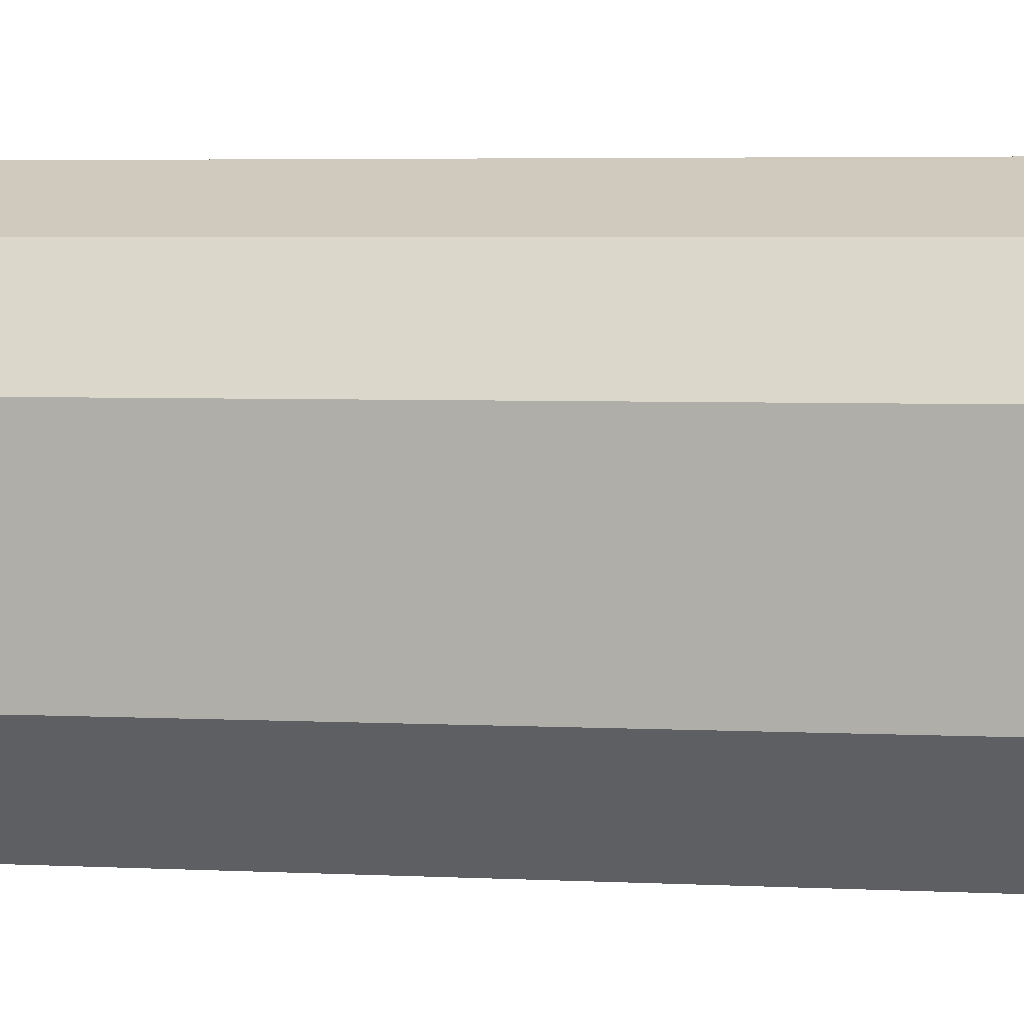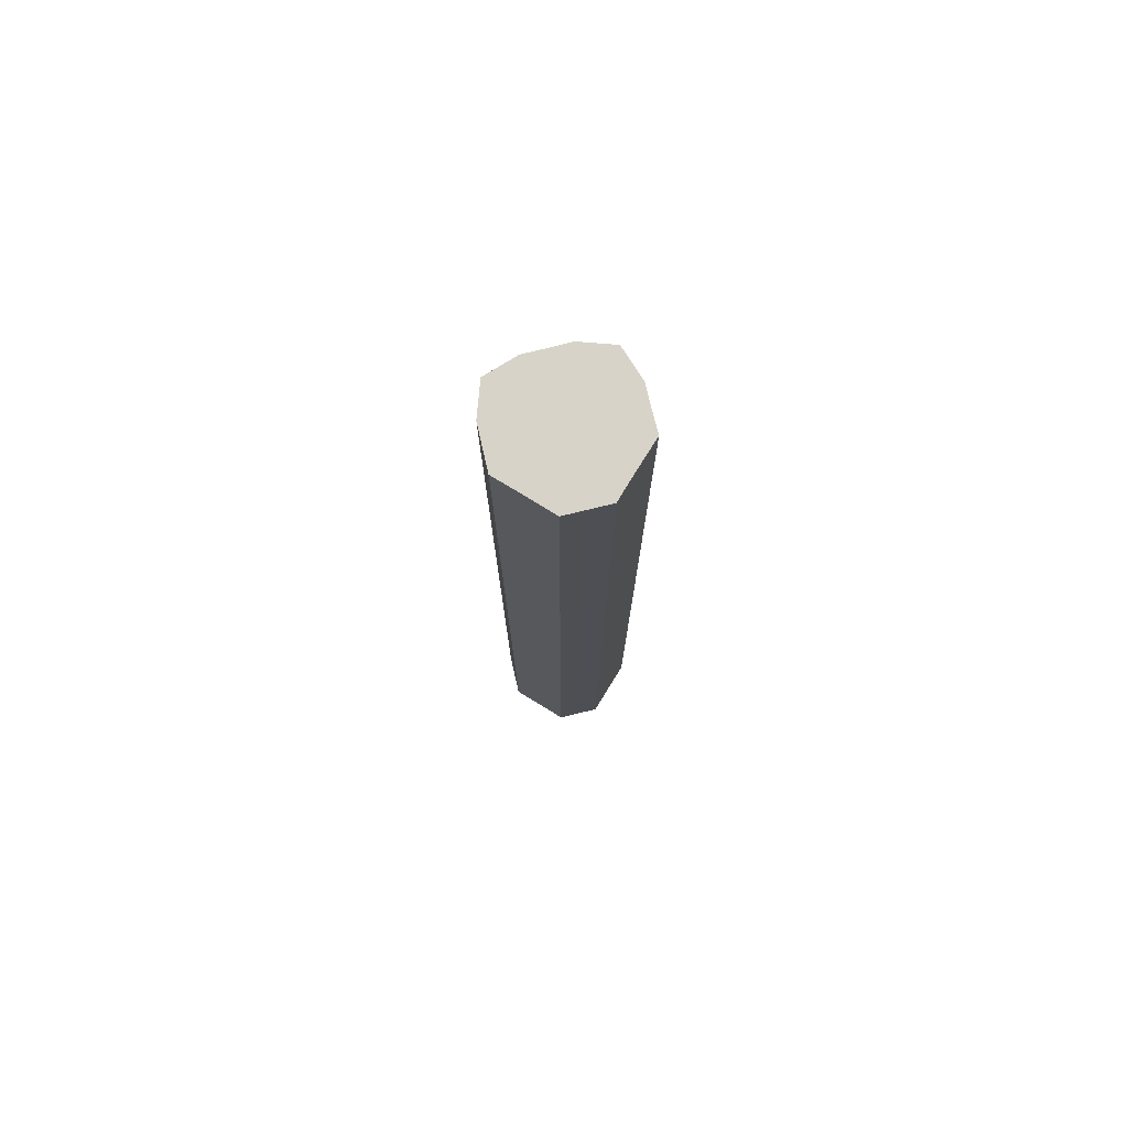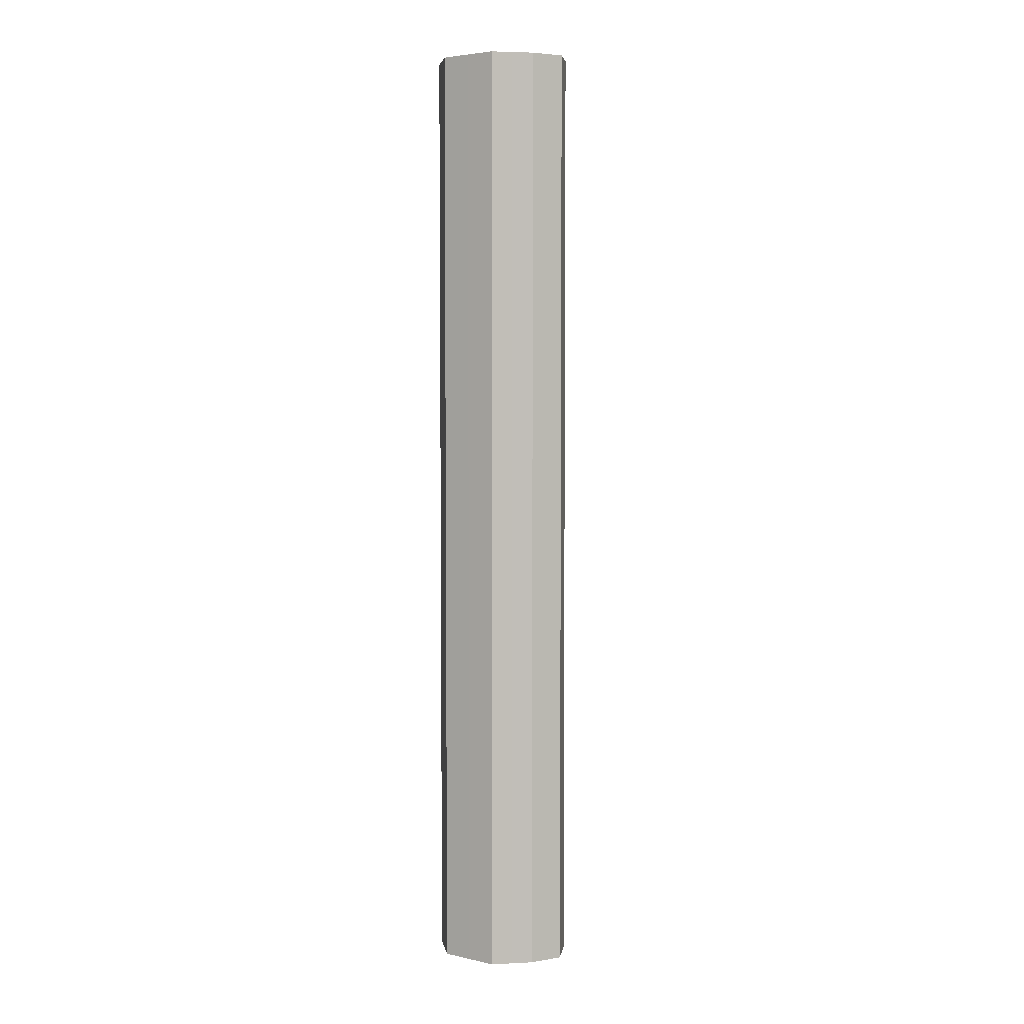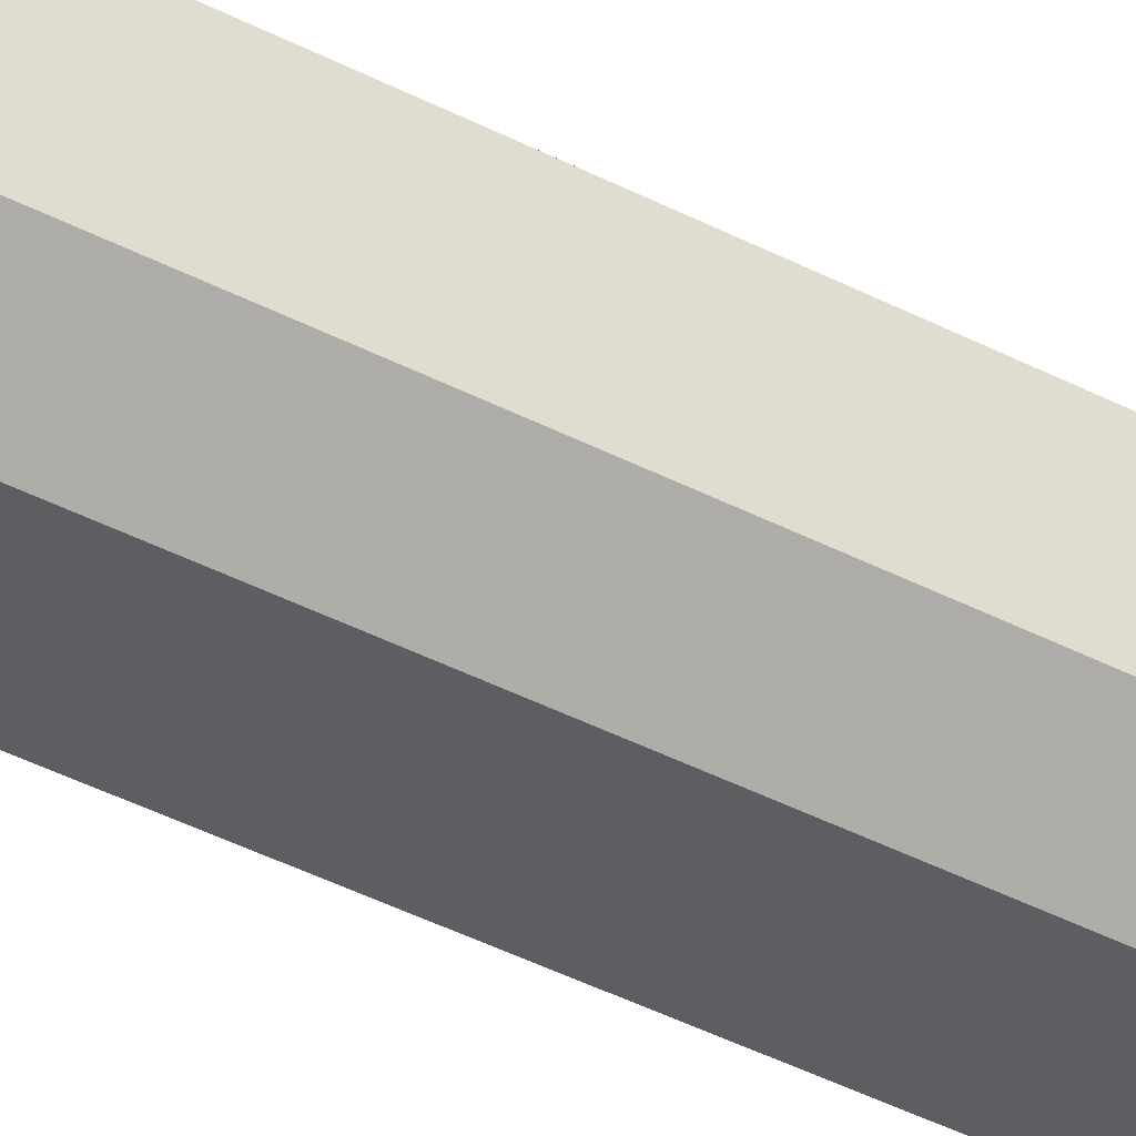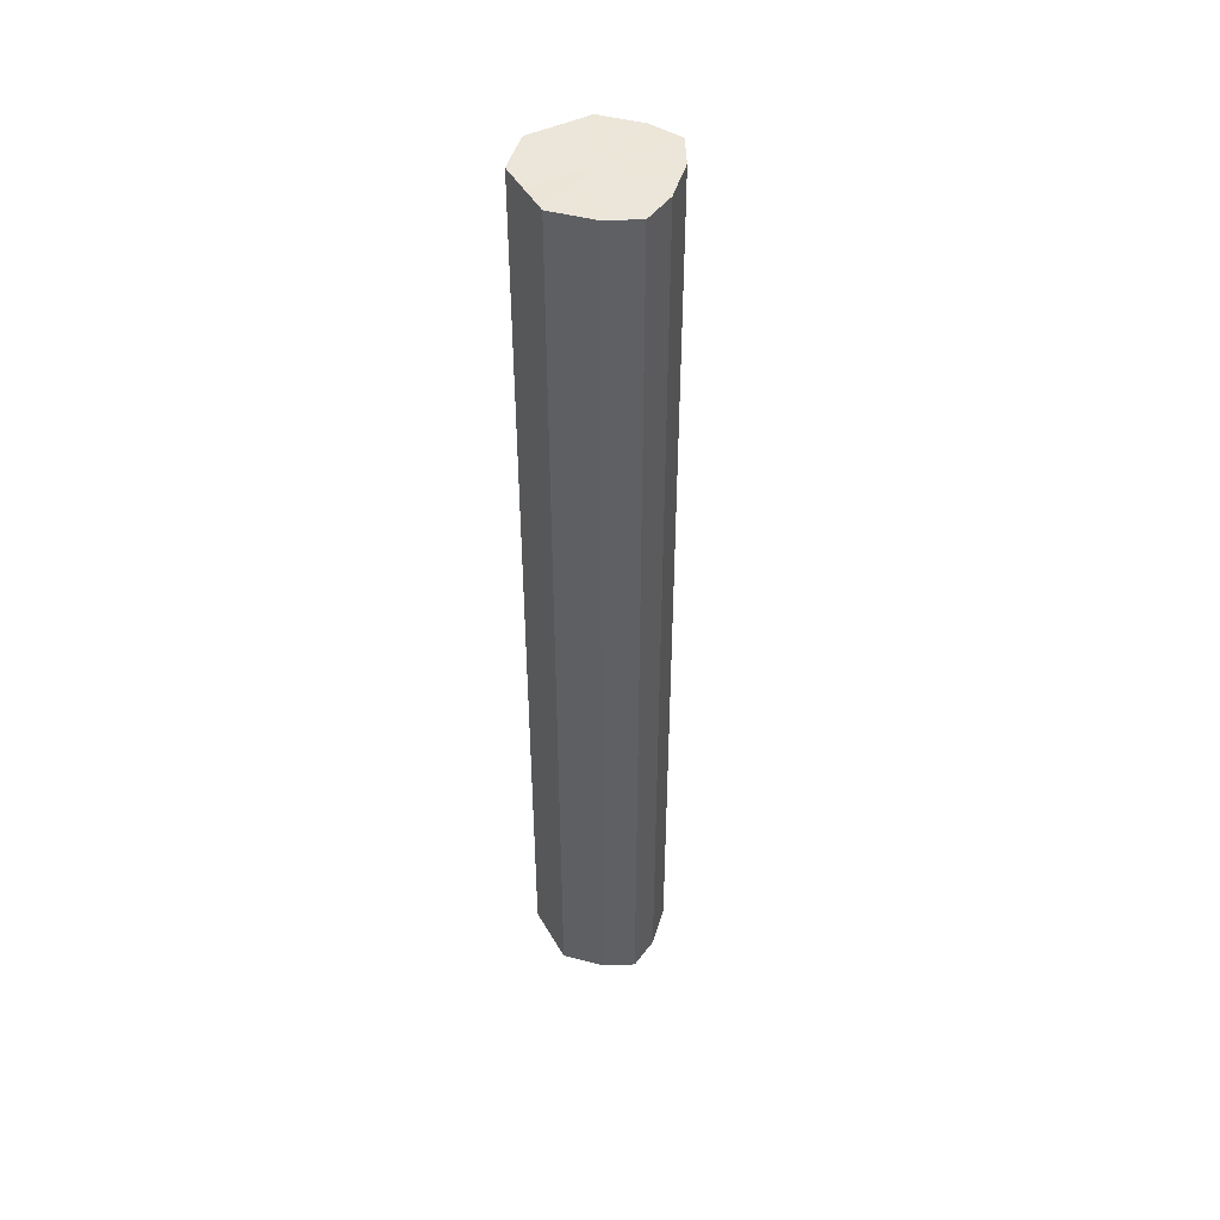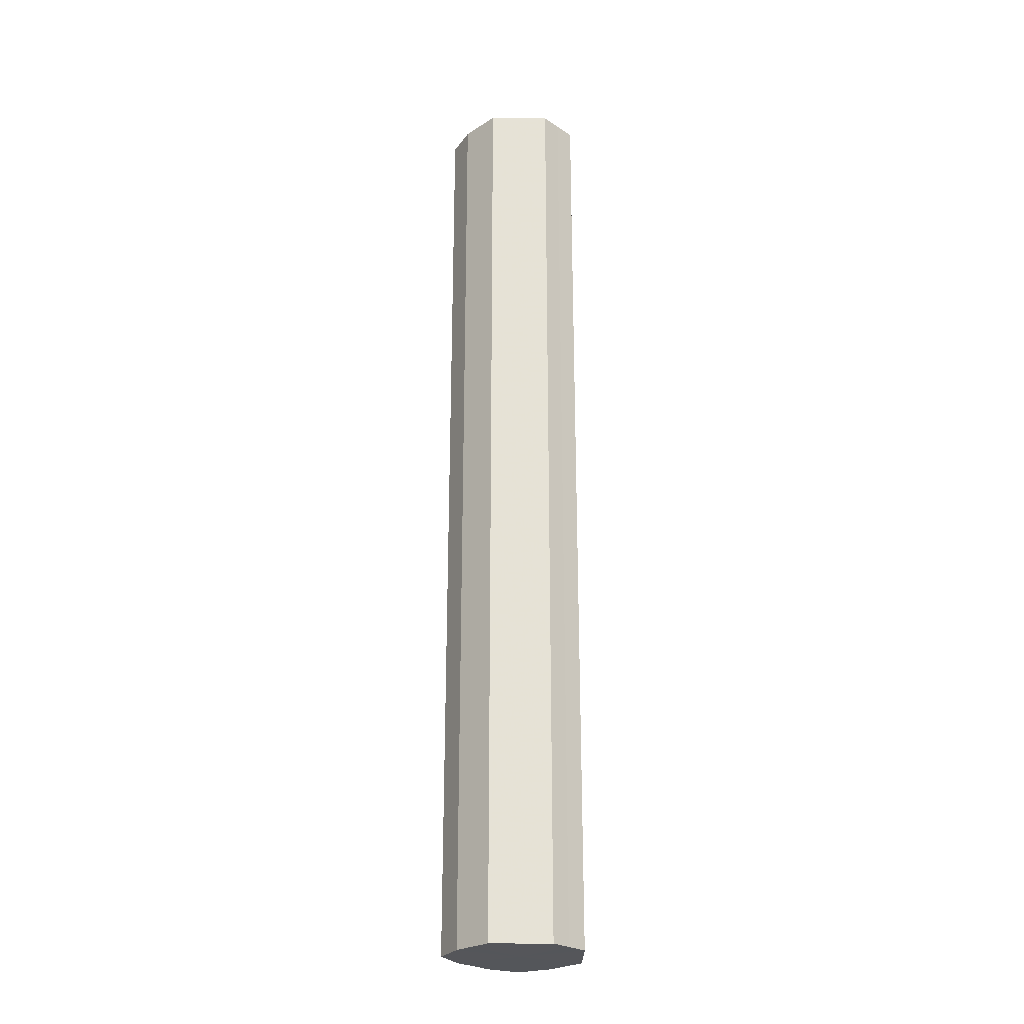
<metadata>
{"format":"obj","ext":"obj","renderer":"f3d","projection":"perspective","resolution":1024,"background":"white","views":[{"elev":1.6,"azim":114.1,"up":"+Y"},{"elev":76.6,"azim":31.5,"up":"+Z"},{"elev":4.3,"azim":125.3,"up":"+Z"},{"elev":-39.0,"azim":56.4,"up":"+Y"},{"elev":46.7,"azim":151.5,"up":"+Z"},{"elev":-25.8,"azim":-0.7,"up":"+Z"}]}
</metadata>
<code>
o 19497
v 2251 1860 7.412
v 2251 1860 7.412
v 2251 1860 8.042
v 2251 1860 7.412
v 2251 1860 8.042
v 2251 1860 7.412
v 2251 1860 8.042
v 2251 1860 7.412
v 2251 1860 8.042
v 2251 1860 7.412
v 2251 1860 8.042
v 2251 1860 7.412
v 2251 1860 8.042
v 2251 1860 7.412
v 2251 1860 8.042
v 2251 1860 7.412
v 2251 1860 8.042
v 2251 1860 7.412
v 2251 1860 8.042
v 2251 1860 7.412
v 2251 1860 8.042
v 2251 1860 7.412
v 2251 1860 8.042
v 2251 1860 7.412
v 2251 1860 8.042
v 2251 1860 7.412
v 2251 1860 8.042
v 2251 1860 7.412
v 2251 1860 8.042
v 2251 1860 7.412
v 2251 1860 8.042
v 2251 1860 8.042
v 2251 1860 8.042
v 2251 1860 7.412
v 2251 1860 8.042
v 2251 1860 7.412
v 2251 1860 8.042
v 2251 1860 8.042
v 2251 1860 7.412
v 2251 1860 8.042
v 2251 1860 7.412
v 2251 1860 7.412
v 2251 1860 8.042
v 2251 1860 8.042
v 2251 1860 7.412
v 2251 1860 8.042
v 2251 1860 7.412
v 2251 1860 7.412
v 2251 1860 8.042
v 2251 1860 8.042
v 2251 1860 7.412
v 2251 1860 8.042
v 2251 1860 7.412
v 2251 1860 7.412
v 2251 1860 8.042
v 2251 1860 8.042
v 2251 1860 7.412
v 2251 1860 8.042
v 2251 1860 7.412
v 2251 1860 7.412
v 2251 1860 8.042
v 2251 1860 8.042
v 2251 1860 7.412
v 2251 1860 7.412
v 2251 1860 7.412
v 2251 1860 7.412
v 2251 1860 7.412
v 2251 1860 7.412
v 2251 1860 7.412
v 2251 1860 7.412
v 2251 1860 7.412
v 2251 1860 7.412
v 2251 1860 7.412
v 2251 1860 7.412
v 2251 1860 7.412
v 2251 1860 7.412
v 2251 1860 7.412
v 2251 1860 7.412
v 2251 1860 7.412
v 2251 1860 7.412
v 2251 1860 7.412
v 2251 1860 8.042
v 2251 1860 8.042
v 2251 1860 8.042
v 2251 1860 8.042
v 2251 1860 8.042
v 2251 1860 8.042
v 2251 1860 8.042
v 2251 1860 8.042
v 2251 1860 8.042
v 2251 1860 8.042
v 2251 1860 8.042
v 2251 1860 8.042
v 2251 1860 8.042
v 2251 1860 8.042
v 2251 1860 8.042
v 2251 1860 8.042
v 2251 1860 8.042
f 1 2 3
f 2 4 5
f 6 1 7
f 4 8 9
f 10 6 11
f 8 12 13
f 14 10 15
f 12 16 17
f 18 14 19
f 16 20 21
f 22 18 23
f 20 24 25
f 26 22 27
f 24 28 29
f 30 26 31
f 28 30 32
f 33 34 35
f 35 36 37
f 38 39 33
f 40 41 38
f 37 42 43
f 44 45 40
f 46 47 44
f 43 48 49
f 50 51 46
f 52 53 50
f 49 54 55
f 56 57 52
f 58 59 56
f 55 60 61
f 62 63 58
f 61 64 62
f 65 66 67
f 65 68 66
f 65 67 69
f 65 70 68
f 65 69 71
f 65 72 70
f 65 71 73
f 65 74 72
f 65 73 75
f 65 76 74
f 65 75 77
f 65 78 76
f 65 77 79
f 65 80 78
f 65 79 81
f 65 81 80
f 82 83 84
f 82 85 83
f 82 84 86
f 82 87 85
f 82 86 88
f 82 89 87
f 82 88 90
f 82 91 89
f 82 90 92
f 82 93 91
f 82 92 94
f 82 95 93
f 82 94 96
f 82 97 95
f 82 96 98
f 82 98 97

</code>
